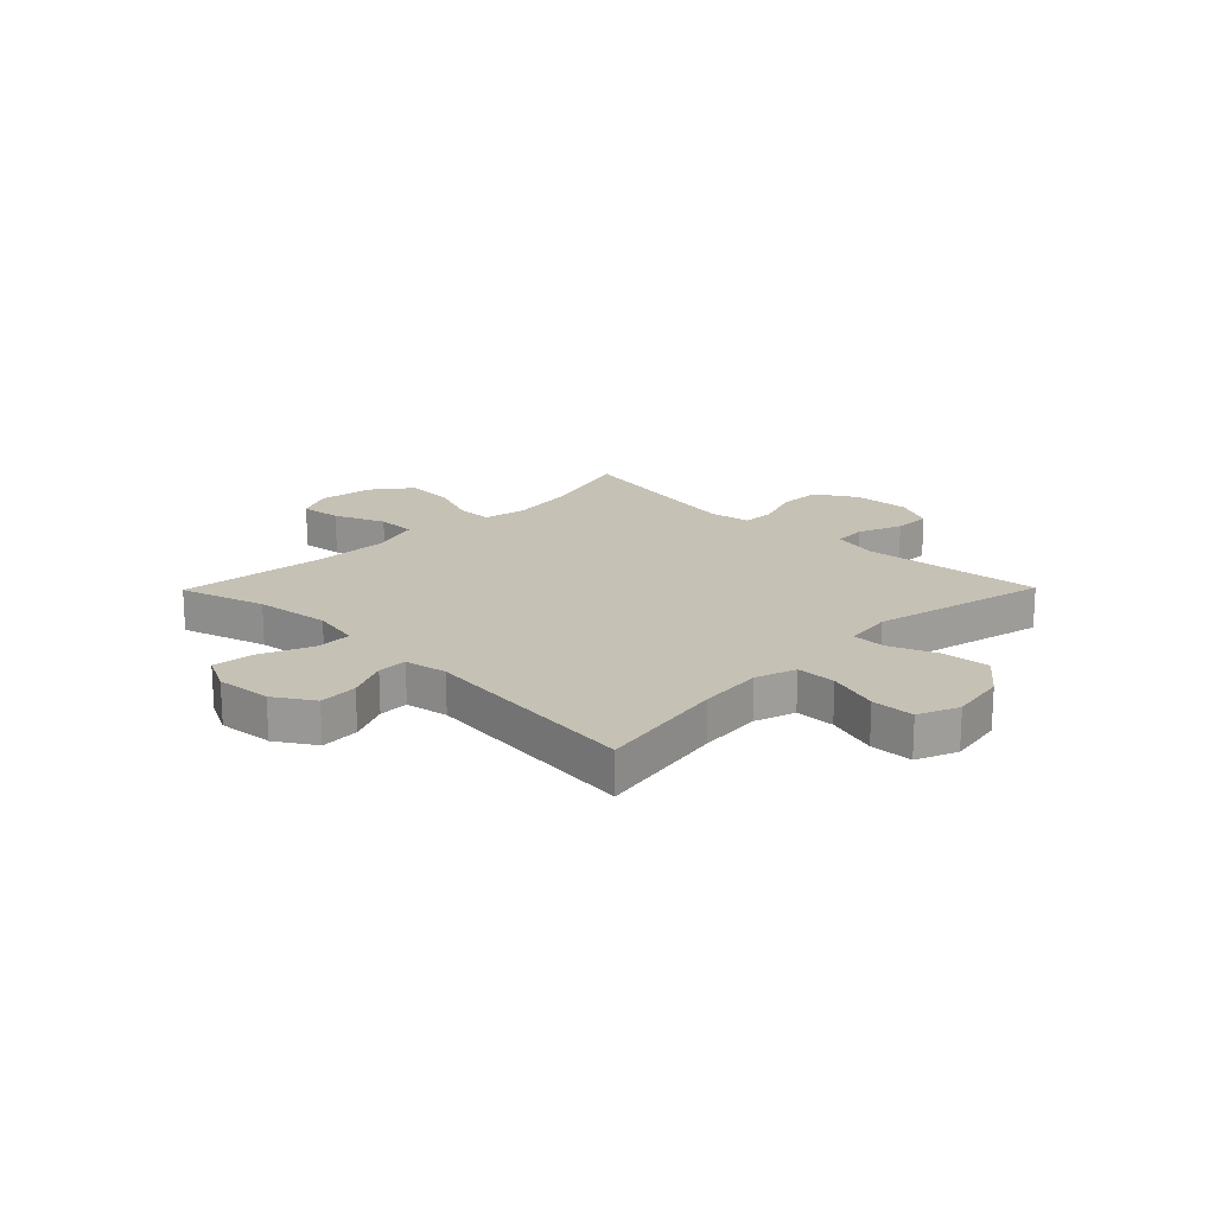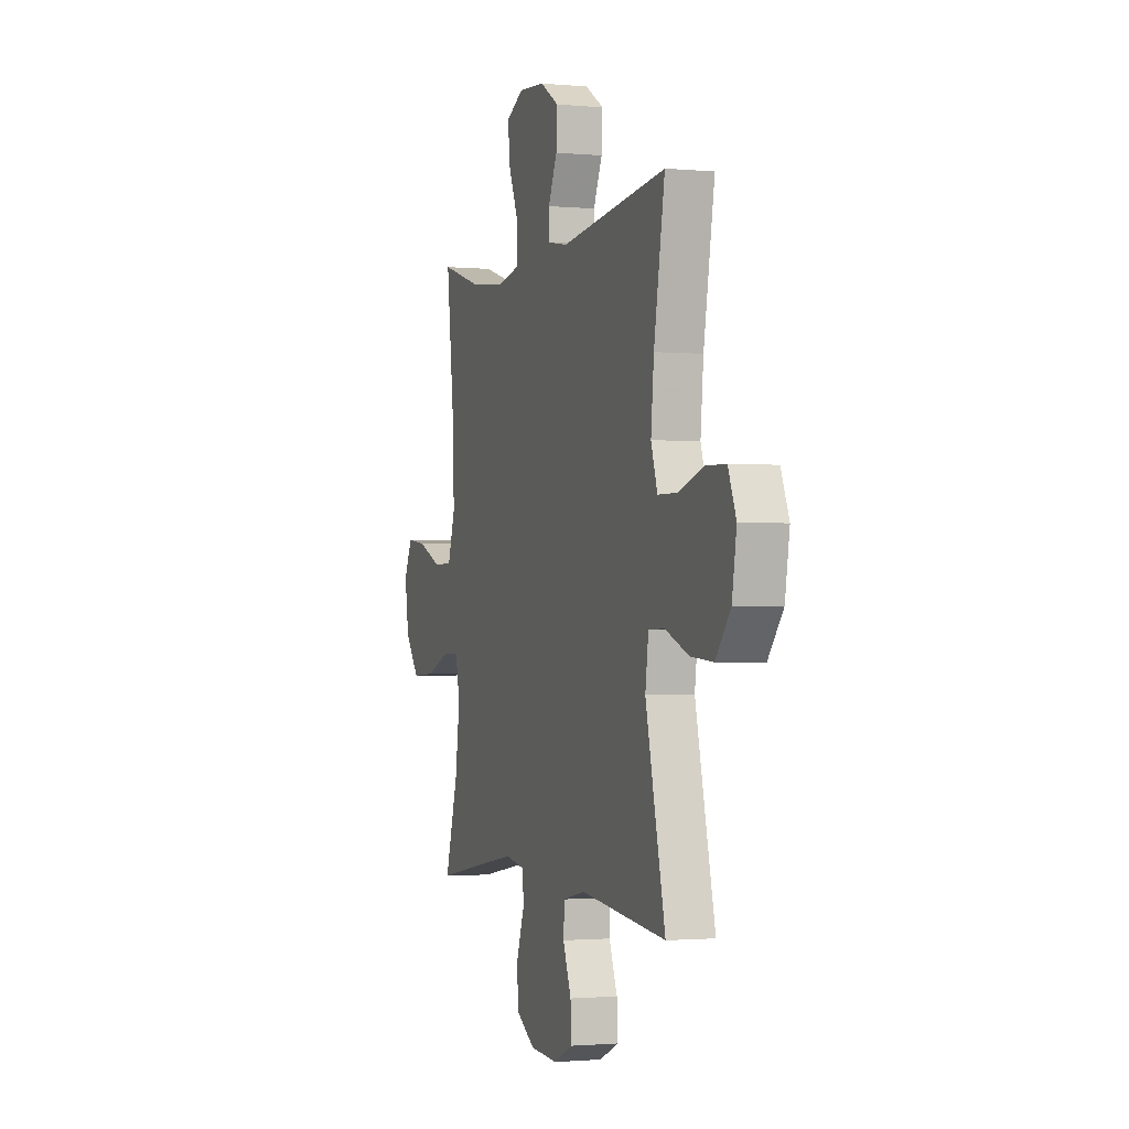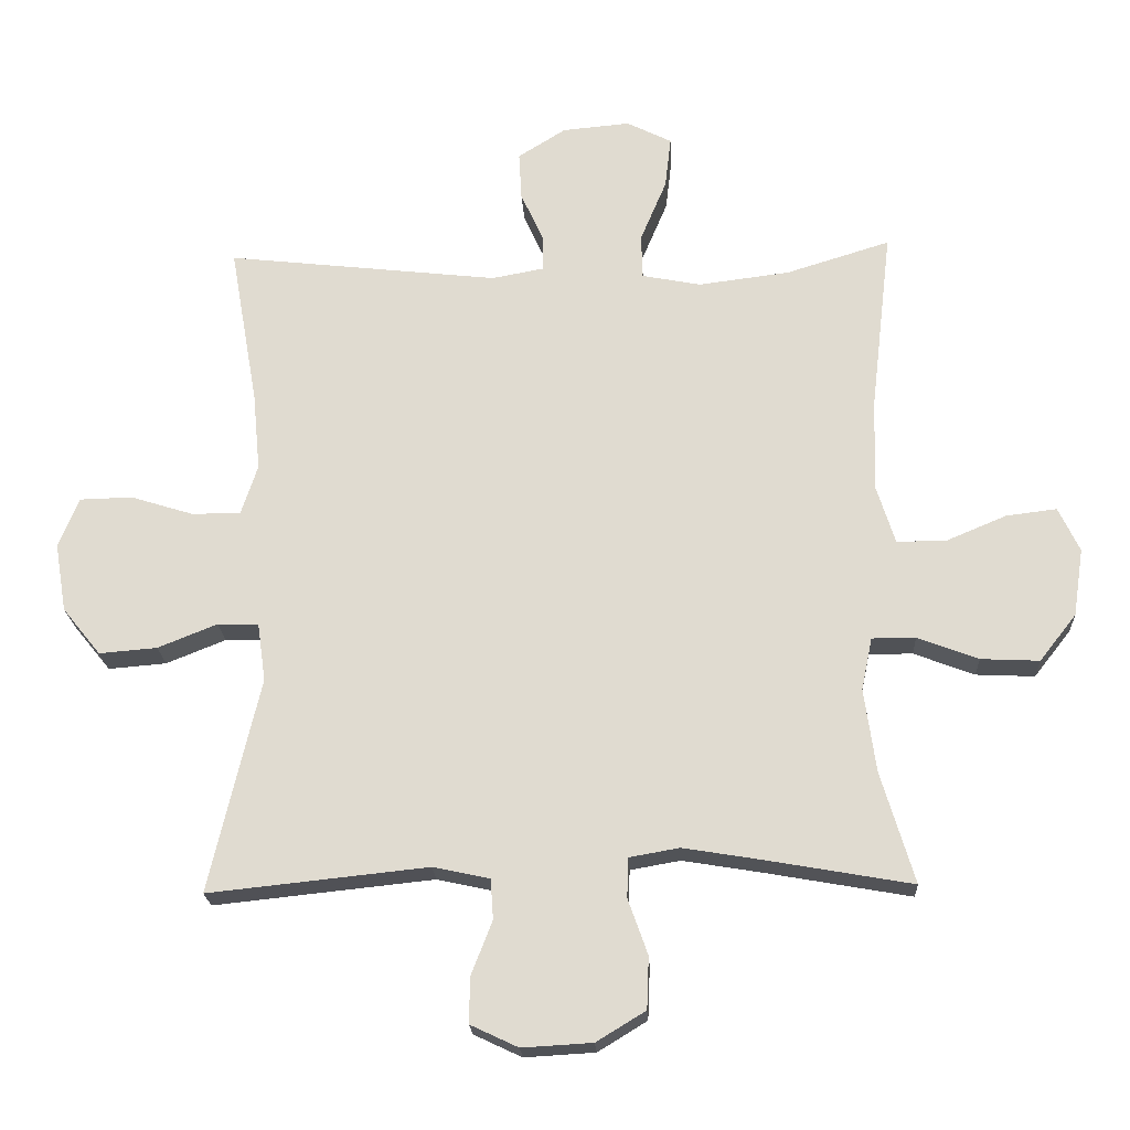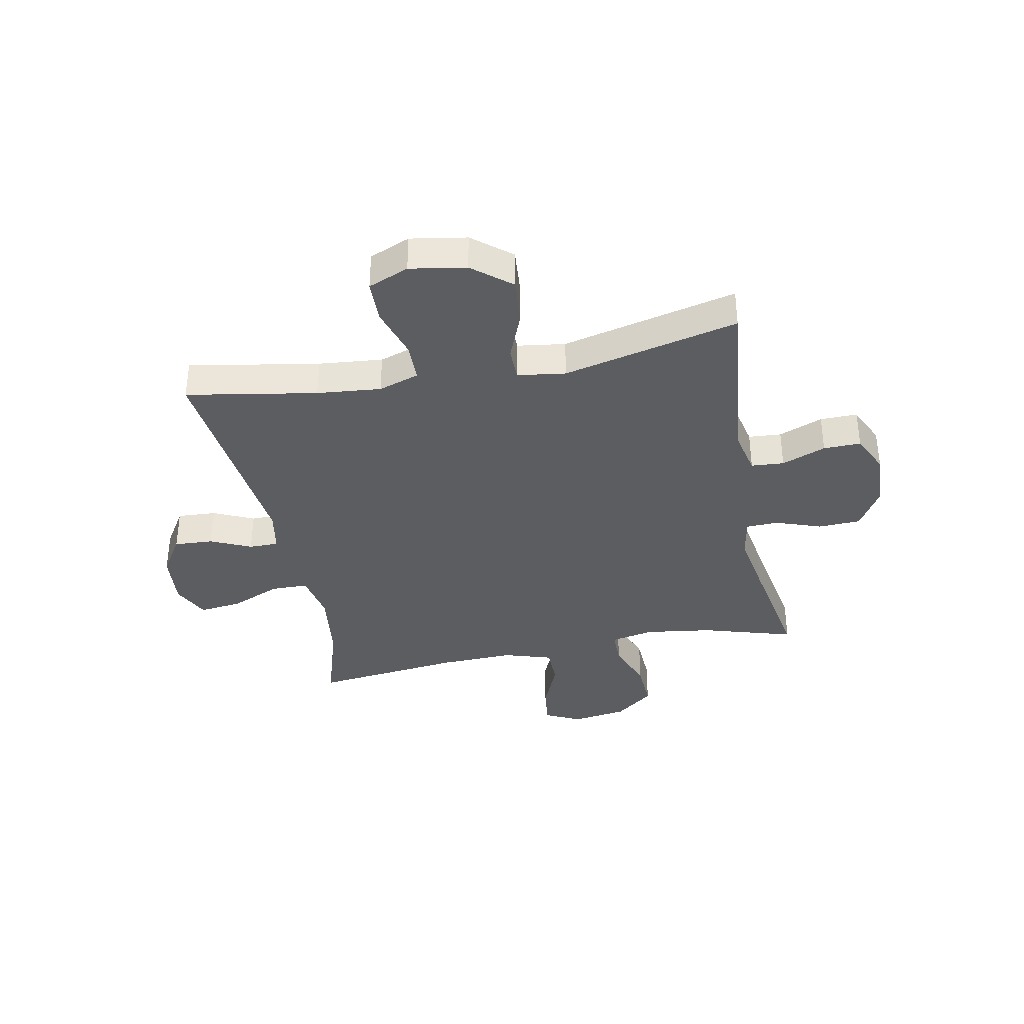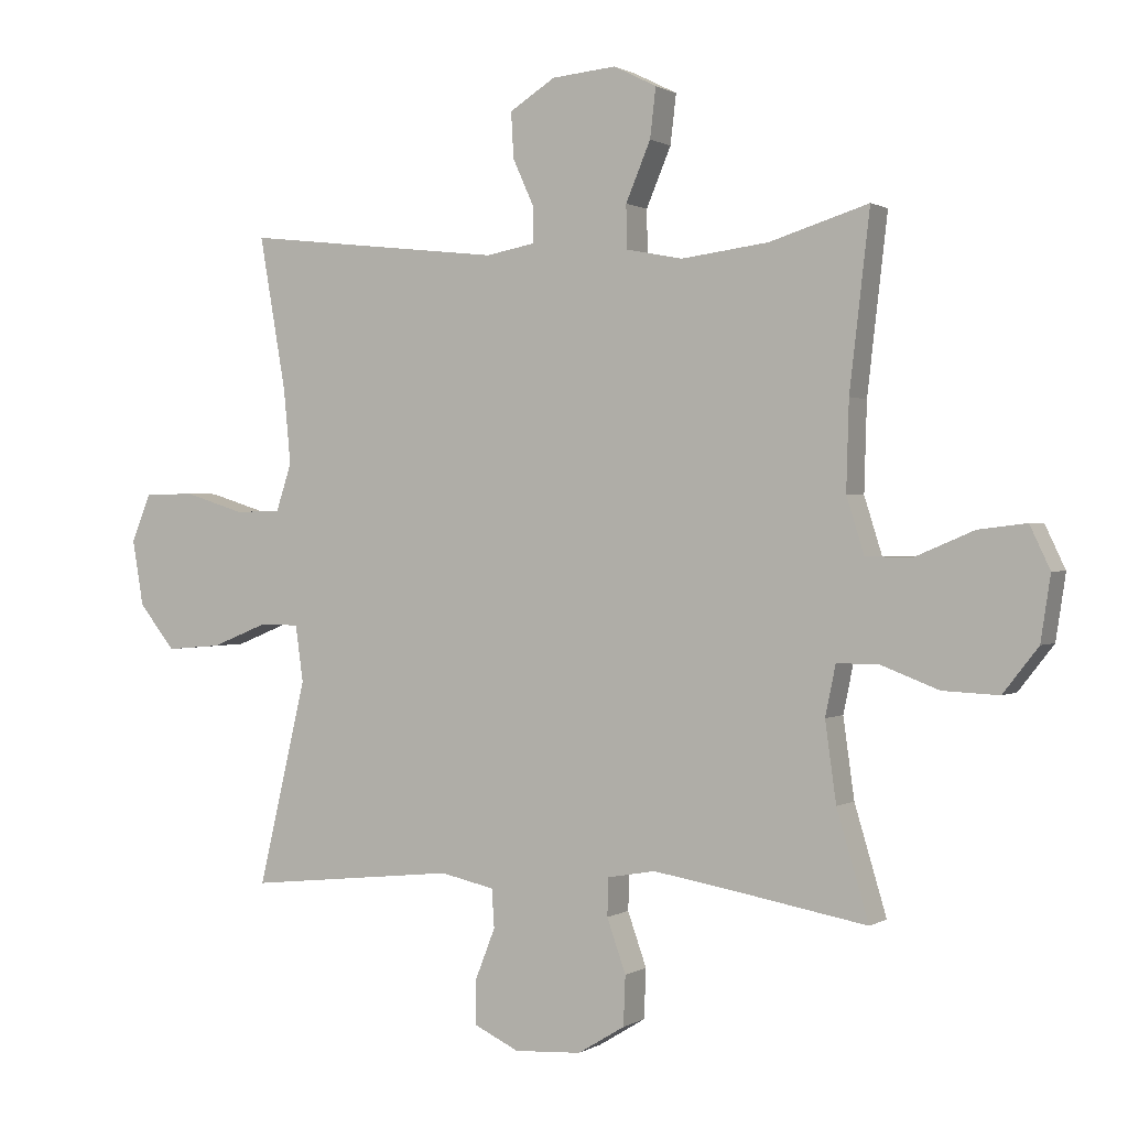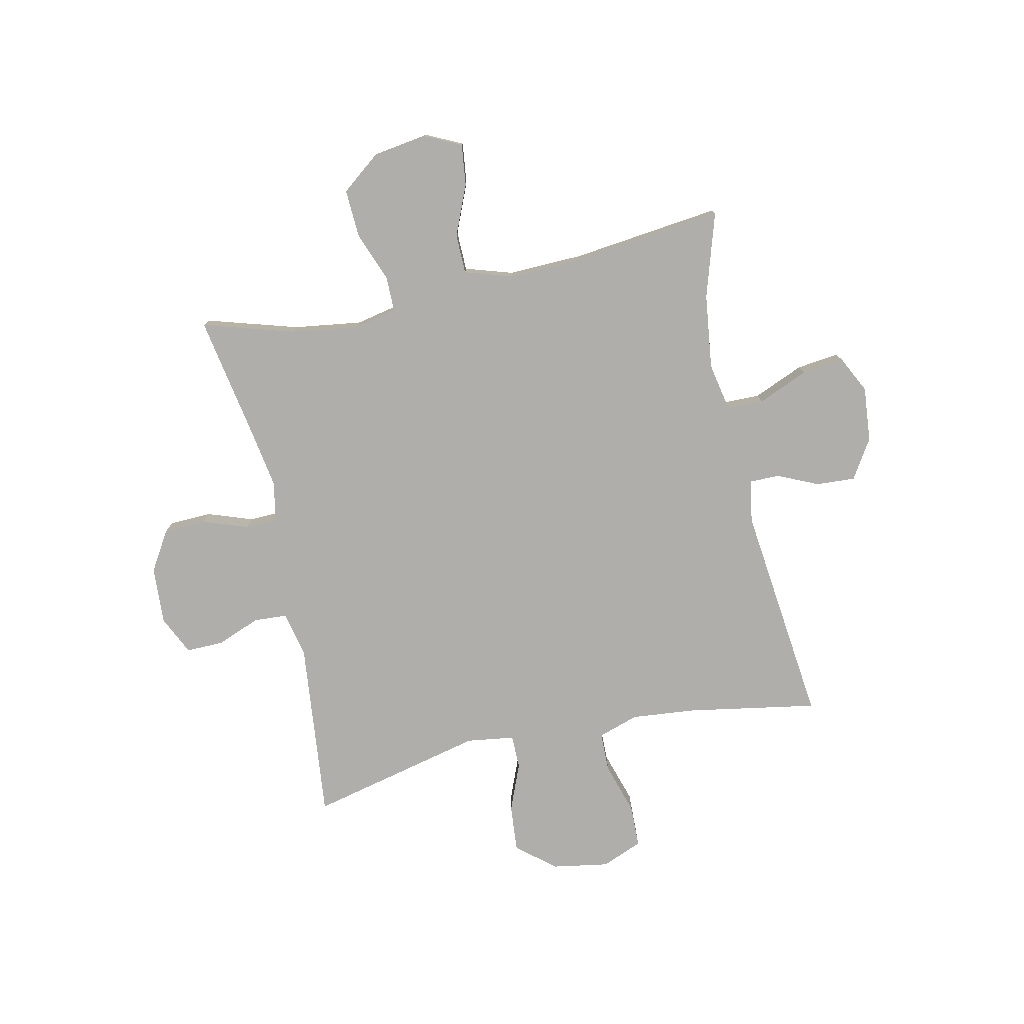
<metadata>
{"format":"obj","ext":"obj","renderer":"f3d","projection":"perspective","resolution":1024,"background":"white","views":[{"elev":18.8,"azim":44.5,"up":"+Y"},{"elev":-1.5,"azim":71.2,"up":"+Z"},{"elev":-21.0,"azim":-177.1,"up":"+Z"},{"elev":-36.7,"azim":101.1,"up":"+Y"},{"elev":0.8,"azim":-153.0,"up":"+Z"},{"elev":-77.7,"azim":-77.7,"up":"+Y"}]}
</metadata>
<code>
v -0.5 0.07 0.5
v -0.348 0.07 0.453
v -0.214 0.07 0.436
v -0.127 0.07 0.453
v -0.126 0.07 0.519
v -0.164 0.07 0.609
v -0.173 0.07 0.685
v -0.107 0.07 0.718
v -0.008 0.07 0.709
v 0.062 0.07 0.665
v 0.058 0.07 0.595
v 0.025 0.07 0.522
v 0.025 0.07 0.469
v 0.101 0.07 0.455
v 0.5 0.07 0.5
v 0.459 0.07 0.265
v 0.448 0.07 0.15
v 0.472 0.07 0.077
v 0.543 0.07 0.076
v 0.636 0.07 0.105
v 0.713 0.07 0.103
v 0.743 0.07 0.03
v 0.726 0.07 -0.071
v 0.67 0.07 -0.14
v 0.585 0.07 -0.133
v 0.498 0.07 -0.098
v 0.438 0.07 -0.099
v 0.426 0.07 -0.185
v 0.5 0.07 -0.5
v 0.178 0.07 -0.466
v 0.095 0.07 -0.484
v 0.091 0.07 -0.543
v 0.122 0.07 -0.622
v 0.123 0.07 -0.689
v 0.053 0.07 -0.722
v -0.05 0.07 -0.716
v -0.122 0.07 -0.672
v -0.125 0.07 -0.596
v -0.096 0.07 -0.514
v -0.098 0.07 -0.456
v -0.171 0.07 -0.443
v -0.286 0.07 -0.462
v -0.5 0.07 -0.5
v -0.451 0.07 -0.336
v -0.434 0.07 -0.214
v -0.45 0.07 -0.137
v -0.514 0.07 -0.137
v -0.603 0.07 -0.171
v -0.689 0.07 -0.175
v -0.743 0.07 -0.106
v -0.758 0.07 -0.007
v -0.727 0.07 0.058
v -0.653 0.07 0.049
v -0.563 0.07 0.011
v -0.492 0.07 0.012
v -0.465 0.07 0.098
v -0.469 0.07 0.233
v -0.5 0 0.5
v -0.348 0 0.453
v -0.214 0 0.436
v -0.127 0 0.453
v -0.126 0 0.519
v -0.164 0 0.609
v -0.173 0 0.685
v -0.107 0 0.718
v -0.008 0 0.709
v 0.062 0 0.665
v 0.058 0 0.595
v 0.025 0 0.522
v 0.025 0 0.469
v 0.101 0 0.455
v 0.5 0 0.5
v 0.459 0 0.265
v 0.448 0 0.15
v 0.472 0 0.077
v 0.543 0 0.076
v 0.636 0 0.105
v 0.713 0 0.103
v 0.743 0 0.03
v 0.726 0 -0.071
v 0.67 0 -0.14
v 0.585 0 -0.133
v 0.498 0 -0.098
v 0.438 0 -0.099
v 0.426 0 -0.185
v 0.5 0 -0.5
v 0.178 0 -0.466
v 0.095 0 -0.484
v 0.091 0 -0.543
v 0.122 0 -0.622
v 0.123 0 -0.689
v 0.053 0 -0.722
v -0.05 0 -0.716
v -0.122 0 -0.672
v -0.125 0 -0.596
v -0.096 0 -0.514
v -0.098 0 -0.456
v -0.171 0 -0.443
v -0.286 0 -0.462
v -0.5 0 -0.5
v -0.451 0 -0.336
v -0.434 0 -0.214
v -0.45 0 -0.137
v -0.514 0 -0.137
v -0.603 0 -0.171
v -0.689 0 -0.175
v -0.743 0 -0.106
v -0.758 0 -0.007
v -0.727 0 0.058
v -0.653 0 0.049
v -0.563 0 0.011
v -0.492 0 0.012
v -0.465 0 0.098
v -0.469 0 0.233
f 52 53 54
f 51 52 54
f 50 51 54
f 49 50 54
f 48 49 54
f 47 48 54
f 46 47 54 55
f 42 43 44
f 41 42 44 45
f 40 41 45 46
f 37 38 39
f 36 37 39
f 35 36 39
f 34 35 39
f 33 34 39
f 32 33 39
f 31 32 39 40
f 46 55 56
f 40 46 56
f 31 40 56
f 30 31 56
f 24 25 26
f 23 24 26
f 22 23 26
f 21 22 26
f 20 21 26
f 19 20 26
f 18 19 26 27
f 17 18 27
f 14 15 16
f 13 14 16 17
f 10 11 12
f 9 10 12
f 8 9 12
f 7 8 12
f 6 7 12
f 5 6 12
f 4 5 12 13
f 17 27 28
f 13 17 28
f 4 13 28
f 3 4 28
f 30 56 57
f 29 30 57
f 28 29 57
f 3 28 57
f 2 3 57
f 1 2 57
f 111 110 109
f 111 109 108
f 111 108 107
f 111 107 106
f 111 106 105
f 111 105 104
f 112 111 104 103
f 101 100 99
f 102 101 99 98
f 103 102 98 97
f 96 95 94
f 96 94 93
f 96 93 92
f 96 92 91
f 96 91 90
f 96 90 89
f 97 96 89 88
f 113 112 103
f 113 103 97
f 113 97 88
f 113 88 87
f 83 82 81
f 83 81 80
f 83 80 79
f 83 79 78
f 83 78 77
f 83 77 76
f 84 83 76 75
f 84 75 74
f 73 72 71
f 74 73 71 70
f 69 68 67
f 69 67 66
f 69 66 65
f 69 65 64
f 69 64 63
f 69 63 62
f 70 69 62 61
f 85 84 74
f 85 74 70
f 85 70 61
f 85 61 60
f 114 113 87
f 114 87 86
f 114 86 85
f 114 85 60
f 114 60 59
f 114 59 58
f 1 58 59 2
f 2 59 60 3
f 3 60 61 4
f 4 61 62 5
f 5 62 63 6
f 6 63 64 7
f 7 64 65 8
f 8 65 66 9
f 9 66 67 10
f 10 67 68 11
f 11 68 69 12
f 12 69 70 13
f 13 70 71 14
f 14 71 72 15
f 15 72 73 16
f 16 73 74 17
f 17 74 75 18
f 18 75 76 19
f 19 76 77 20
f 20 77 78 21
f 21 78 79 22
f 22 79 80 23
f 23 80 81 24
f 24 81 82 25
f 25 82 83 26
f 26 83 84 27
f 27 84 85 28
f 28 85 86 29
f 29 86 87 30
f 30 87 88 31
f 31 88 89 32
f 32 89 90 33
f 33 90 91 34
f 34 91 92 35
f 35 92 93 36
f 36 93 94 37
f 37 94 95 38
f 38 95 96 39
f 39 96 97 40
f 40 97 98 41
f 41 98 99 42
f 42 99 100 43
f 43 100 101 44
f 44 101 102 45
f 45 102 103 46
f 46 103 104 47
f 47 104 105 48
f 48 105 106 49
f 49 106 107 50
f 50 107 108 51
f 51 108 109 52
f 52 109 110 53
f 53 110 111 54
f 54 111 112 55
f 55 112 113 56
f 56 113 114 57
f 57 114 58 1

</code>
